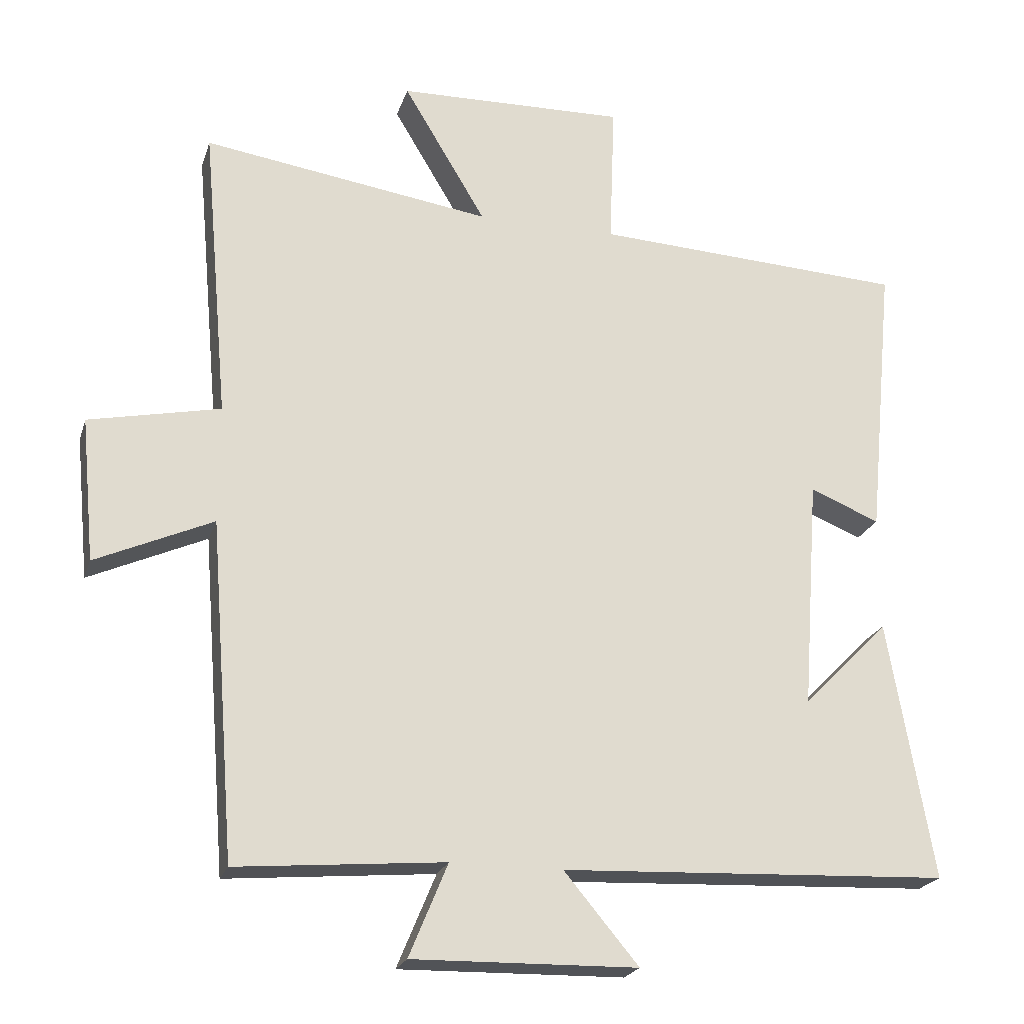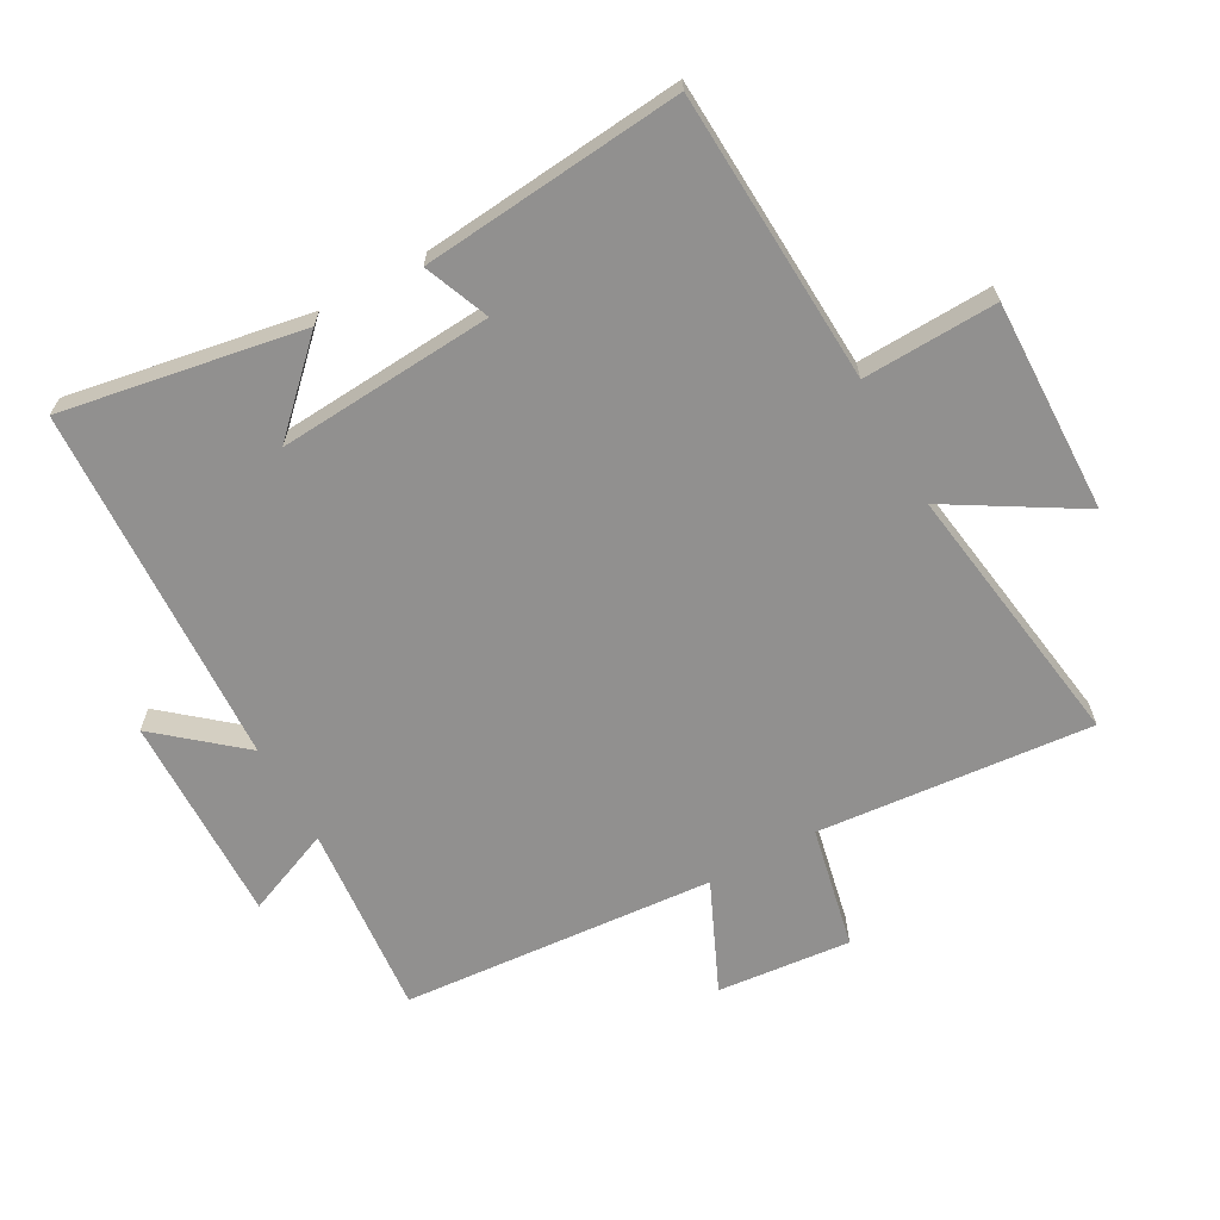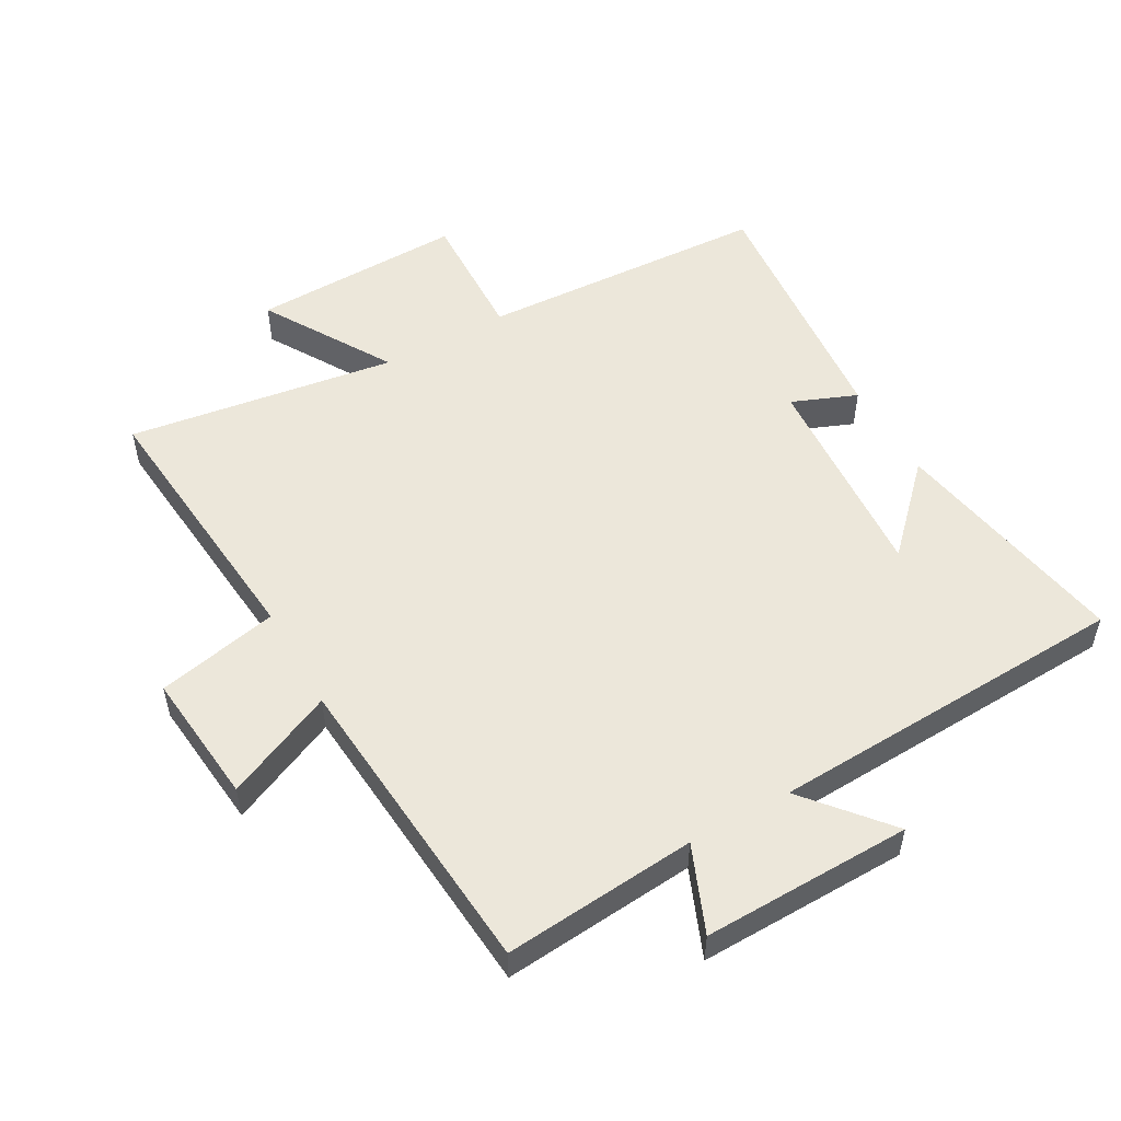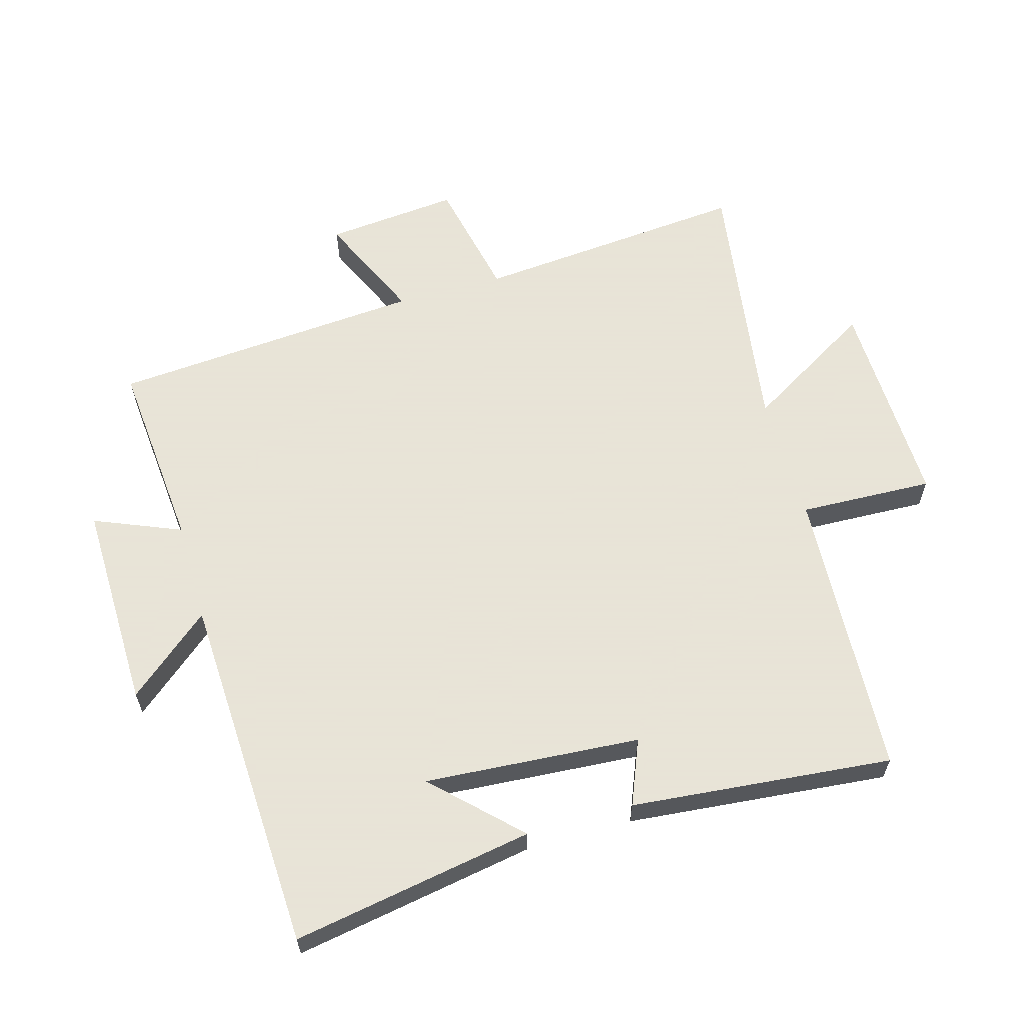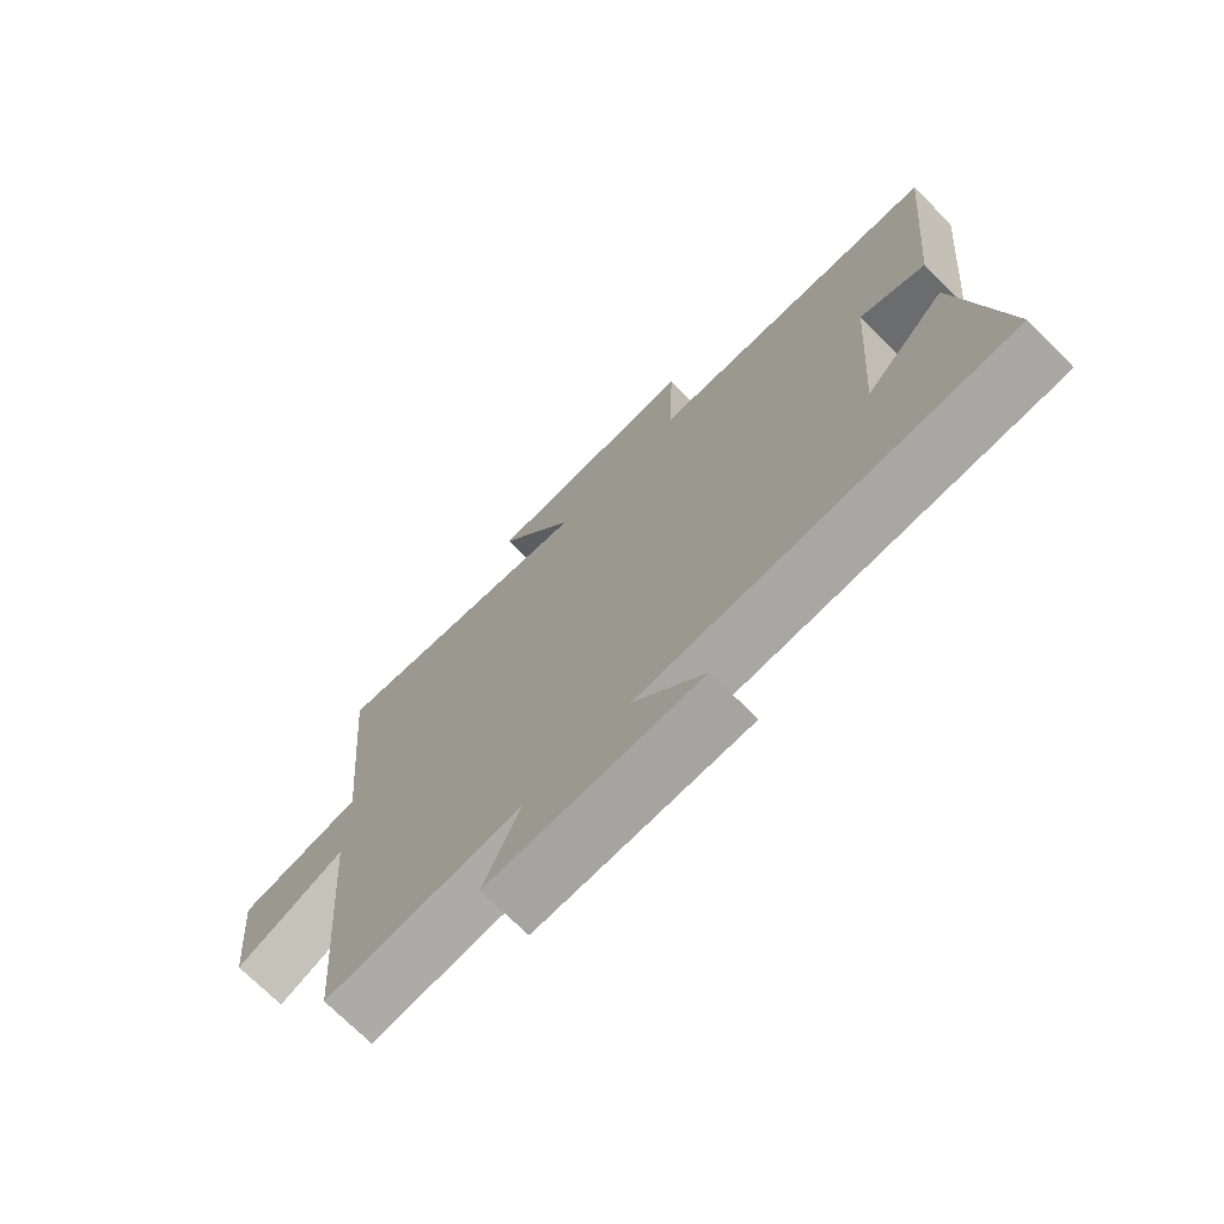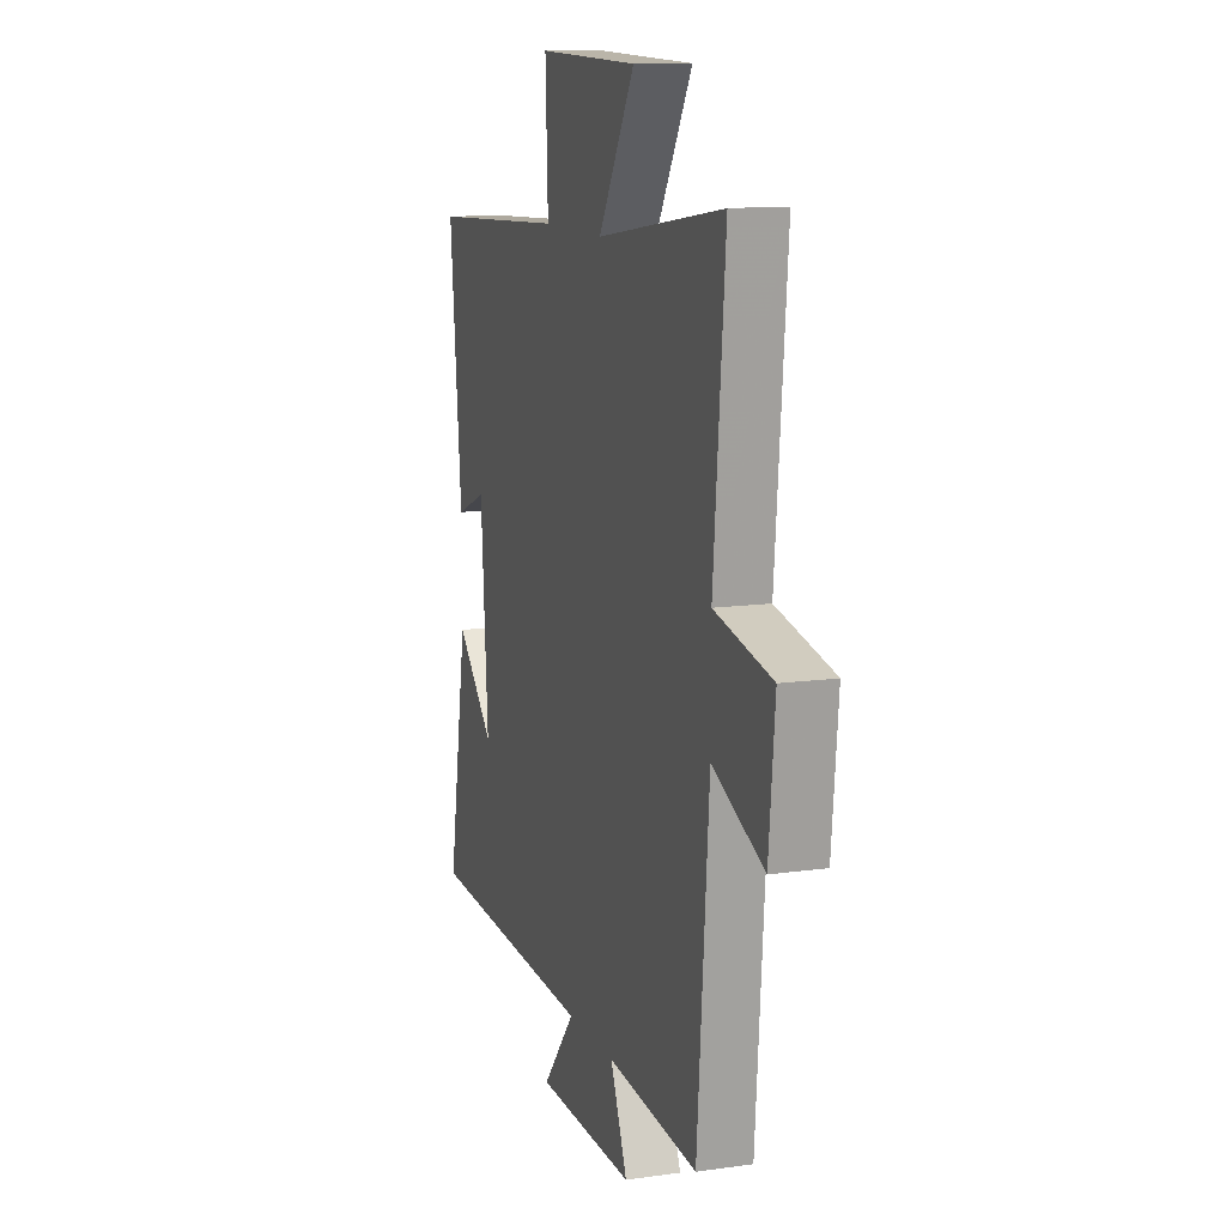
<metadata>
{"format":"obj","ext":"obj","renderer":"f3d","projection":"perspective","resolution":1024,"background":"white","views":[{"elev":-22.0,"azim":164.4,"up":"+Z"},{"elev":-65.7,"azim":-61.1,"up":"+Y"},{"elev":52.6,"azim":150.5,"up":"+Y"},{"elev":61.4,"azim":-105.9,"up":"+Y"},{"elev":-72.6,"azim":-134.9,"up":"+Z"},{"elev":12.1,"azim":71.5,"up":"+Z"}]}
</metadata>
<code>
v 0.538 0.07 0.562
v 0.5 0.07 0.134
v 0.69 0.07 0.094
v 0.67 0.07 -0.114
v 0.5 0.07 -0.038
v 0.462 0.07 -0.526
v 0.161 0.07 -0.5
v 0.217 0.07 -0.635
v -0.109 0.07 -0.629
v -0.001 0.07 -0.5
v -0.565 0.07 -0.475
v -0.5 0.07 -0.099
v -0.375 0.07 -0.226
v -0.399 0.07 0.11
v -0.5 0.07 0.069
v -0.539 0.07 0.476
v -0.085 0.07 0.5
v -0.093 0.07 0.709
v 0.239 0.07 0.701
v 0.119 0.07 0.5
v 0.538 0 0.562
v 0.5 0 0.134
v 0.69 0 0.094
v 0.67 0 -0.114
v 0.5 0 -0.038
v 0.462 0 -0.526
v 0.161 0 -0.5
v 0.217 0 -0.635
v -0.109 0 -0.629
v -0.001 0 -0.5
v -0.565 0 -0.475
v -0.5 0 -0.099
v -0.375 0 -0.226
v -0.399 0 0.11
v -0.5 0 0.069
v -0.539 0 0.476
v -0.085 0 0.5
v -0.093 0 0.709
v 0.239 0 0.701
v 0.119 0 0.5
f 17 18 19 20
f 15 16 17 20
f 14 15 20 1
f 13 14 1 2
f 11 12 13
f 10 11 13 2
f 7 8 9 10
f 7 10 2
f 5 6 7 2
f 2 3 4 5
f 40 39 38 37
f 40 37 36 35
f 21 40 35 34
f 22 21 34 33
f 33 32 31
f 22 33 31 30
f 30 29 28 27
f 22 30 27
f 22 27 26 25
f 25 24 23 22
f 1 21 22 2
f 2 22 23 3
f 3 23 24 4
f 4 24 25 5
f 5 25 26 6
f 6 26 27 7
f 7 27 28 8
f 8 28 29 9
f 9 29 30 10
f 10 30 31 11
f 11 31 32 12
f 12 32 33 13
f 13 33 34 14
f 14 34 35 15
f 15 35 36 16
f 16 36 37 17
f 17 37 38 18
f 18 38 39 19
f 19 39 40 20
f 20 40 21 1

</code>
